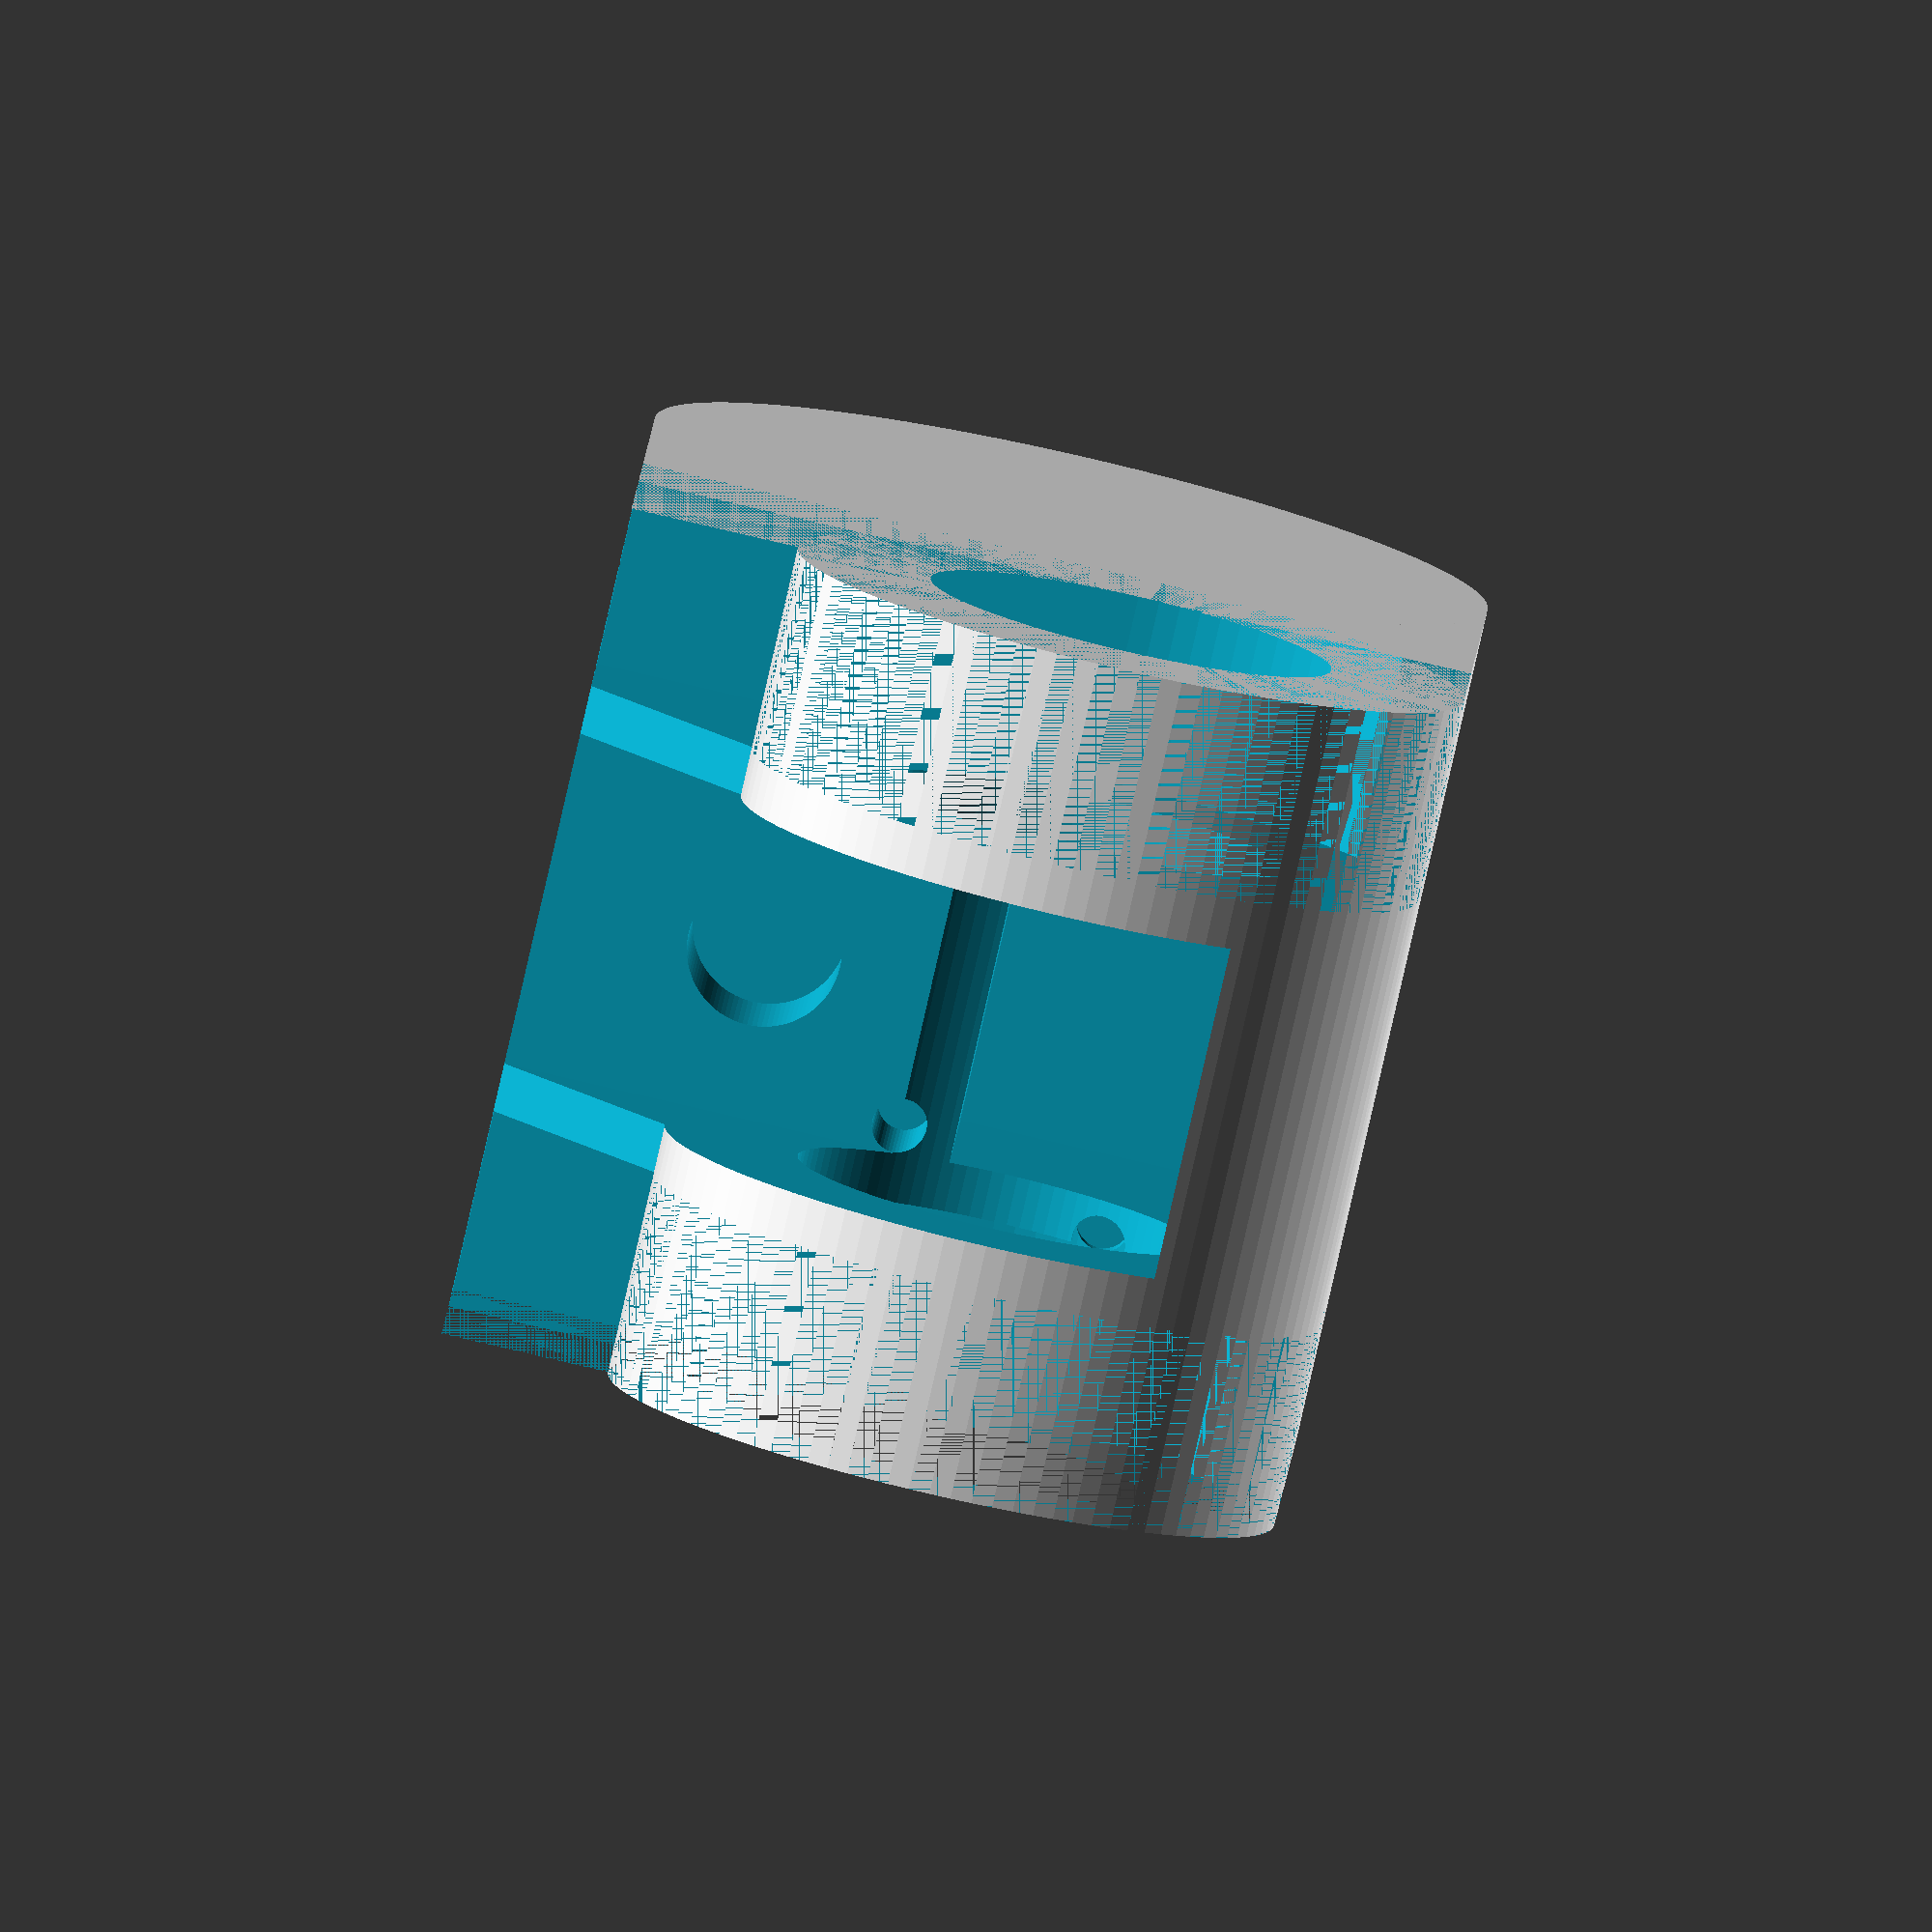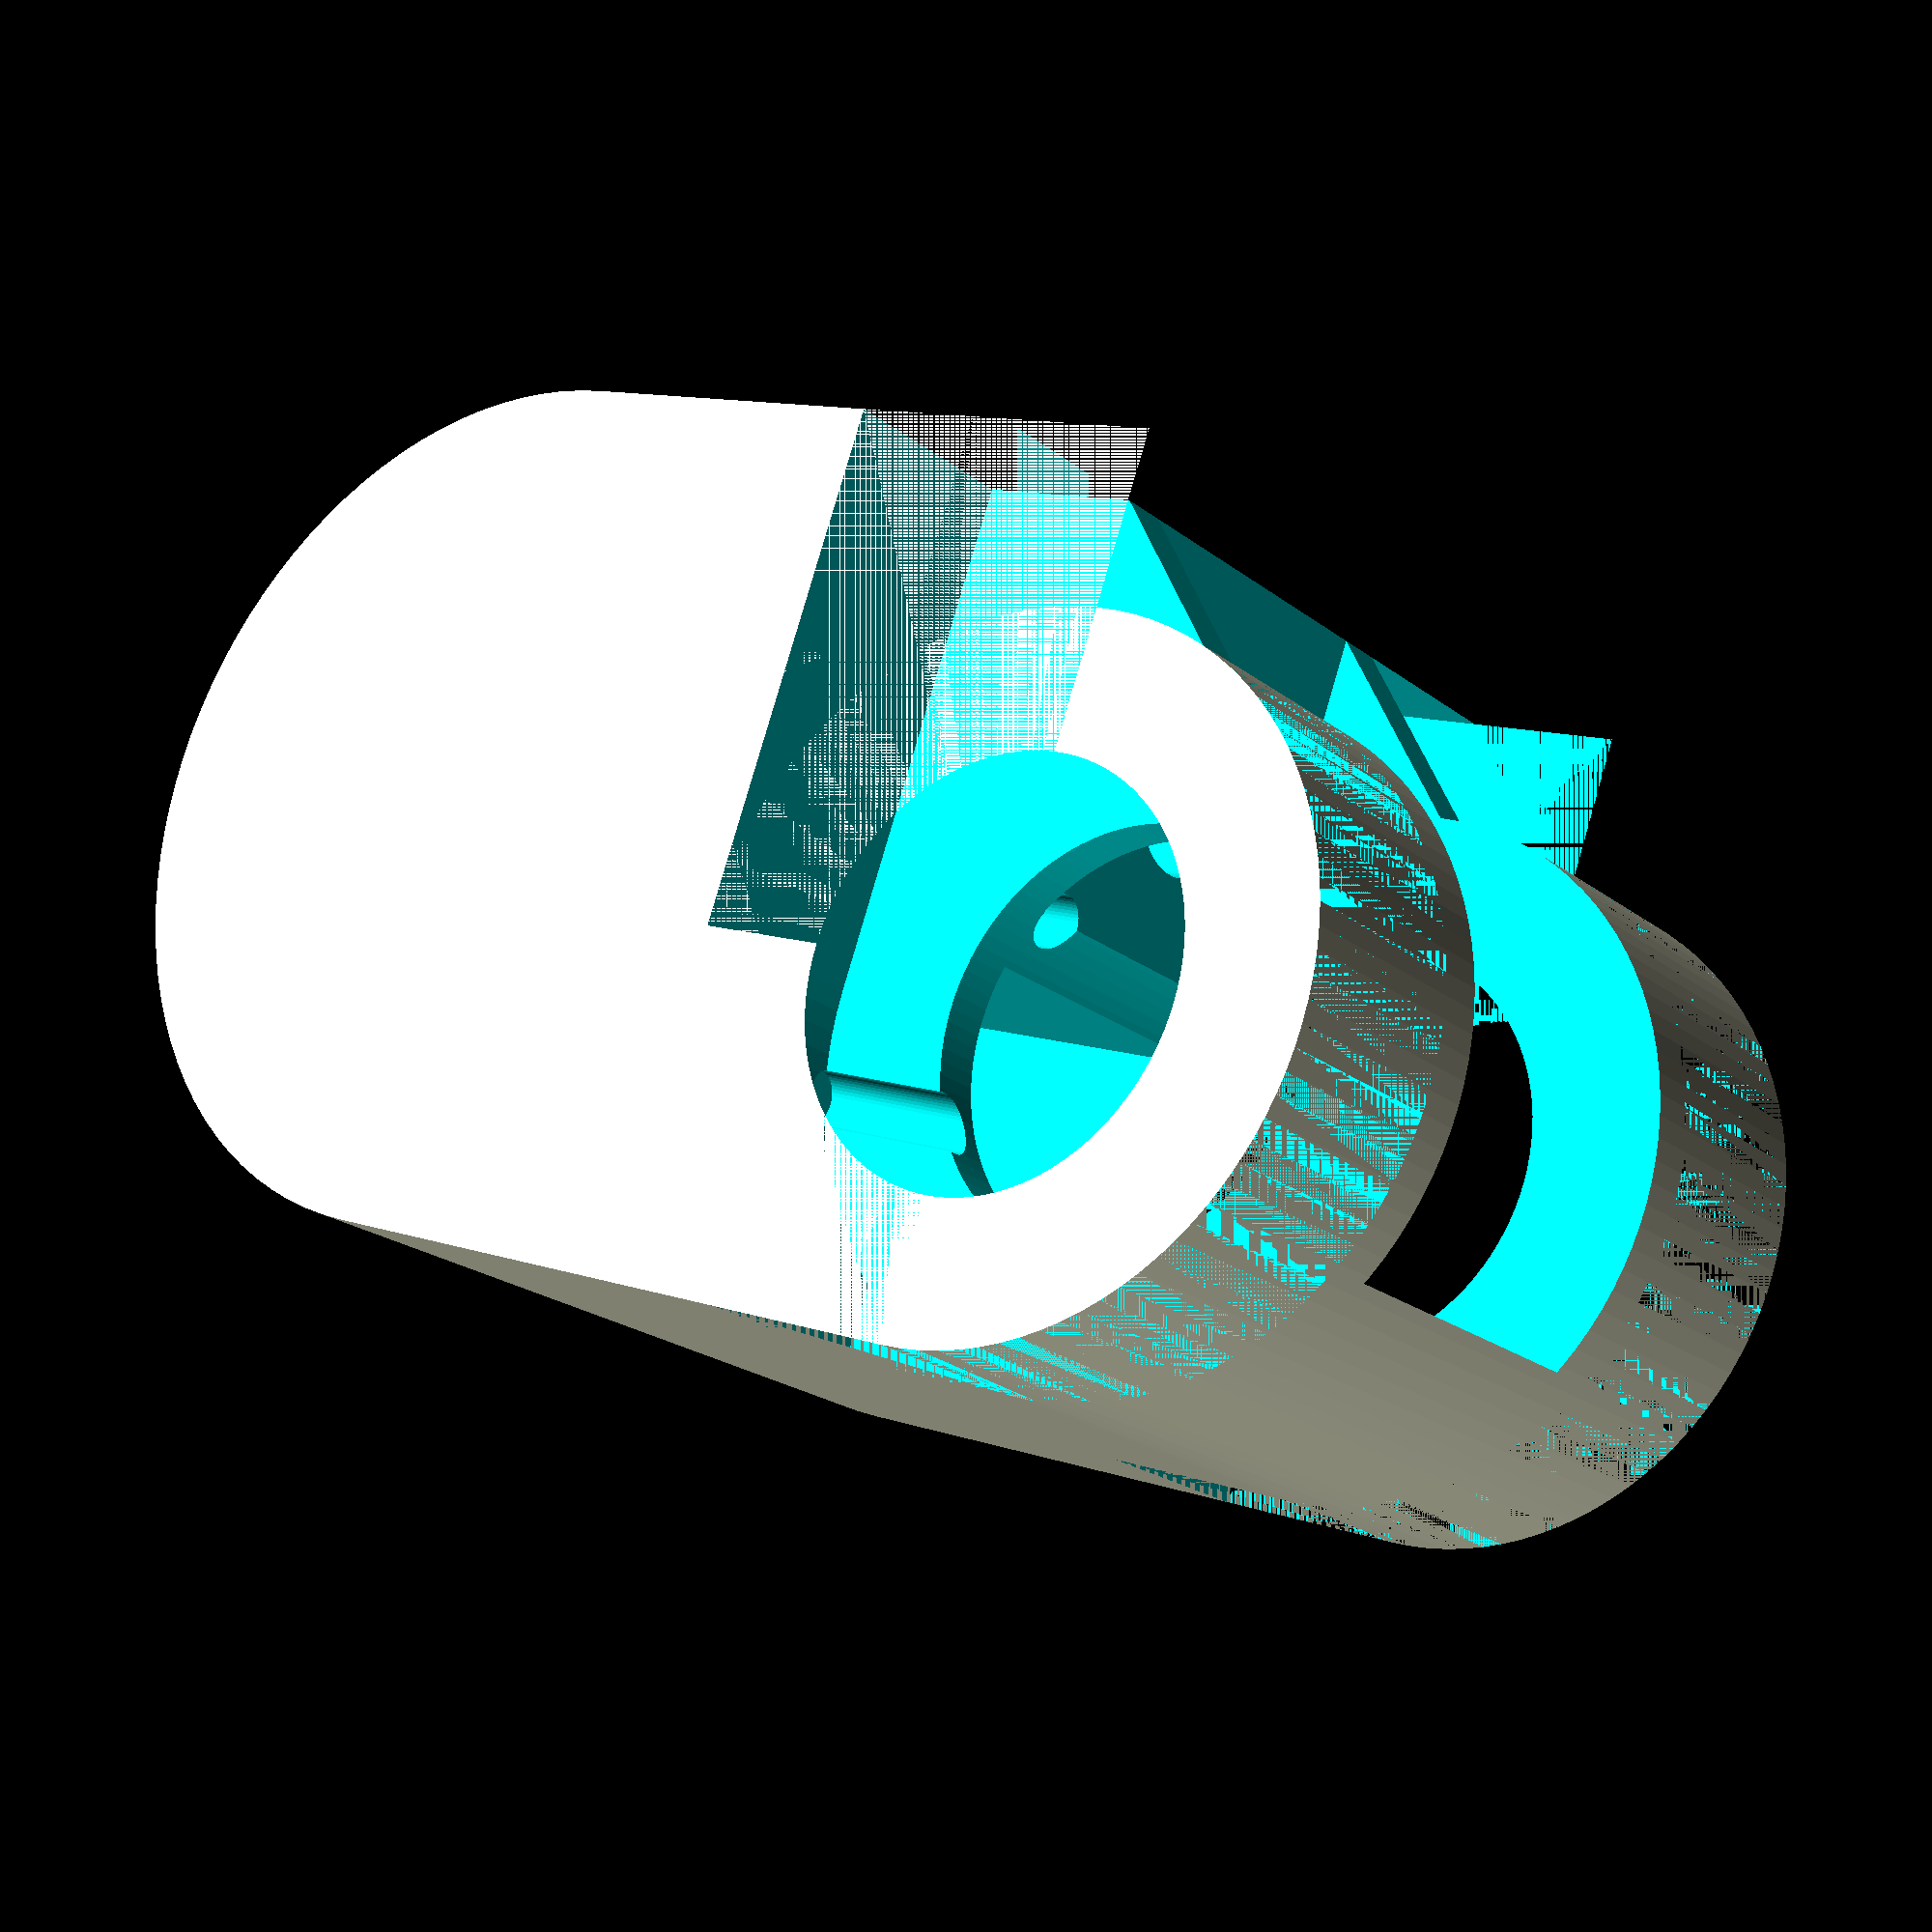
<openscad>
thumb_length = 15; middle_length = 20; palm_width = 47;

module distal_phalanx(thumb_length, middle_length, palm_width)
{
    width = palm_width*15.8/90;
    difference()
    {
        union(){
            //skeletal structure
            cube([middle_length/3,width,width],false);

            translate([0,0,width*3/5])
            rotate([-90,0,0])
            cylinder(width,r=width*2/5,false,$fn=100);
            translate([middle_length/3,0,width/2])
            rotate([-90,0,0])
            cylinder(width,r=width/2,false,$fn=100);
            
            }
            //pin holes
            translate([0,width*1.1,width*3/5])
            rotate([90,0,0])
            cylinder(width*2,r=1.985,false,$fn=100);
            
            //spacer at one end
            translate([0,0,width*3/5])
            rotate([-90,0,0])
            cylinder(2.0,r=width*2/5,false,$fn=100);
            cube([width*2/5,2,width*3/5]);
            cube([2,2,width]); 
            translate([0,width,width*3/5])
            rotate([90,0,0])
            cylinder(2.0,r=width*2/5,false,$fn=100);
            translate([0,width-2,0])
            cube([width*2/5,2,width*3/5]);
            translate([0,width-2,0])
            cube([2,2,width]);
            
            translate([0,width/2,0])
            rotate([0,45,0])
            cube([2*cos(45)*width/5,width,2*sin(45)*width/5],true);
          
            //cut hallow hole inside the phalanx
            translate([0,width/2,width*1/1.5])
            cube([middle_length/2,width*2/5,width*4/15],true);
            translate([-width*2/5,width/2,width/5])
            cube([width*1.2,width*2/5,width*4/5],true);
            
            
            //make a canal for cable routing
            
            translate([0,width/2,width*4/15])
            rotate([0,90,0])
            cylinder(middle_length/3/2,r=0.75,false,$fn=100);
            
            //torsion spring slot
            for (i = [0:1:1]){
                translate([0,width*(1/3+1/3*i),width*7/15])
                rotate([0,90,0])
                cylinder(middle_length/3/2,d=0.53,false,$fn=50);
            }
            
            translate([0,width*1.5/6,width*10.87/15])
            rotate([0,90,0])
            cylinder(middle_length/3/2,d=0.53,false,$fn=50);
            
    }
    
}

distal_phalanx(thumb_length, middle_length, palm_width);
</openscad>
<views>
elev=90.9 azim=261.3 roll=257.0 proj=o view=solid
elev=98.9 azim=322.4 roll=163.8 proj=p view=wireframe
</views>
